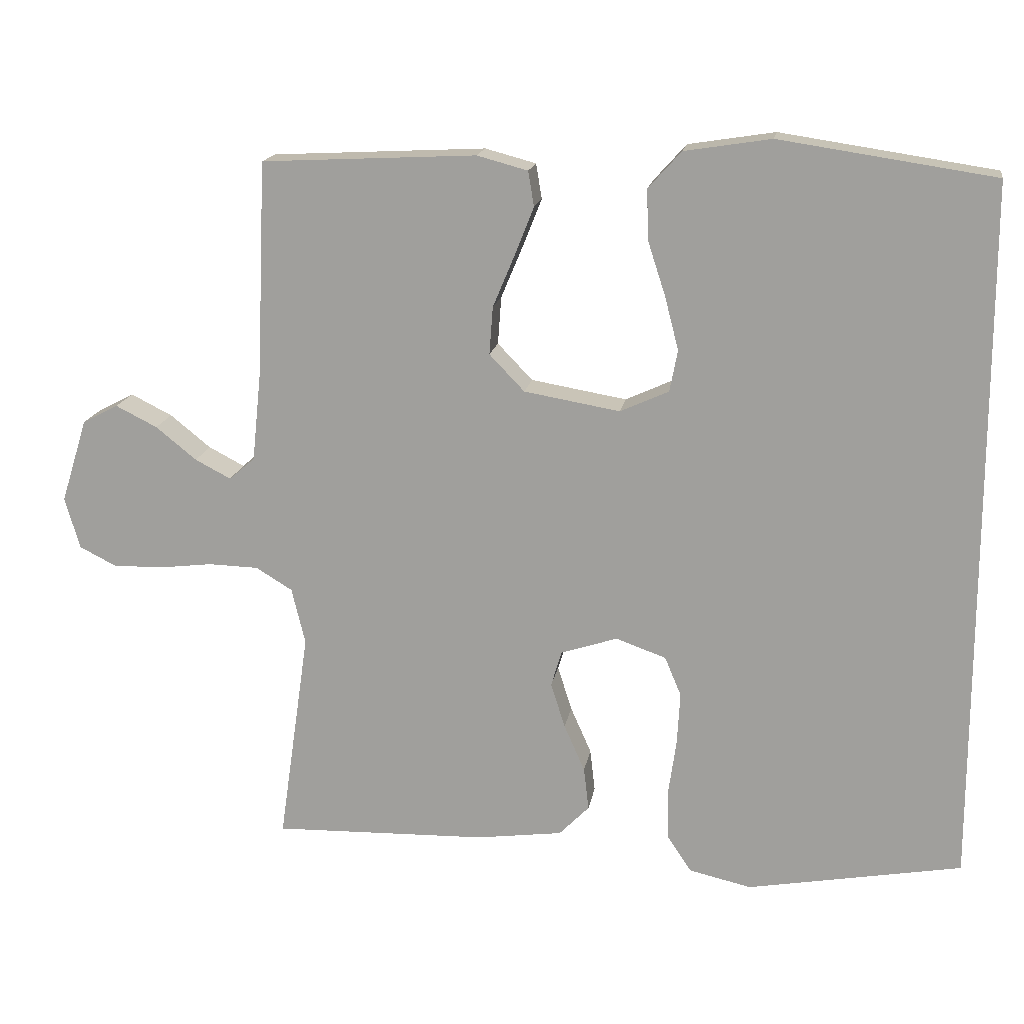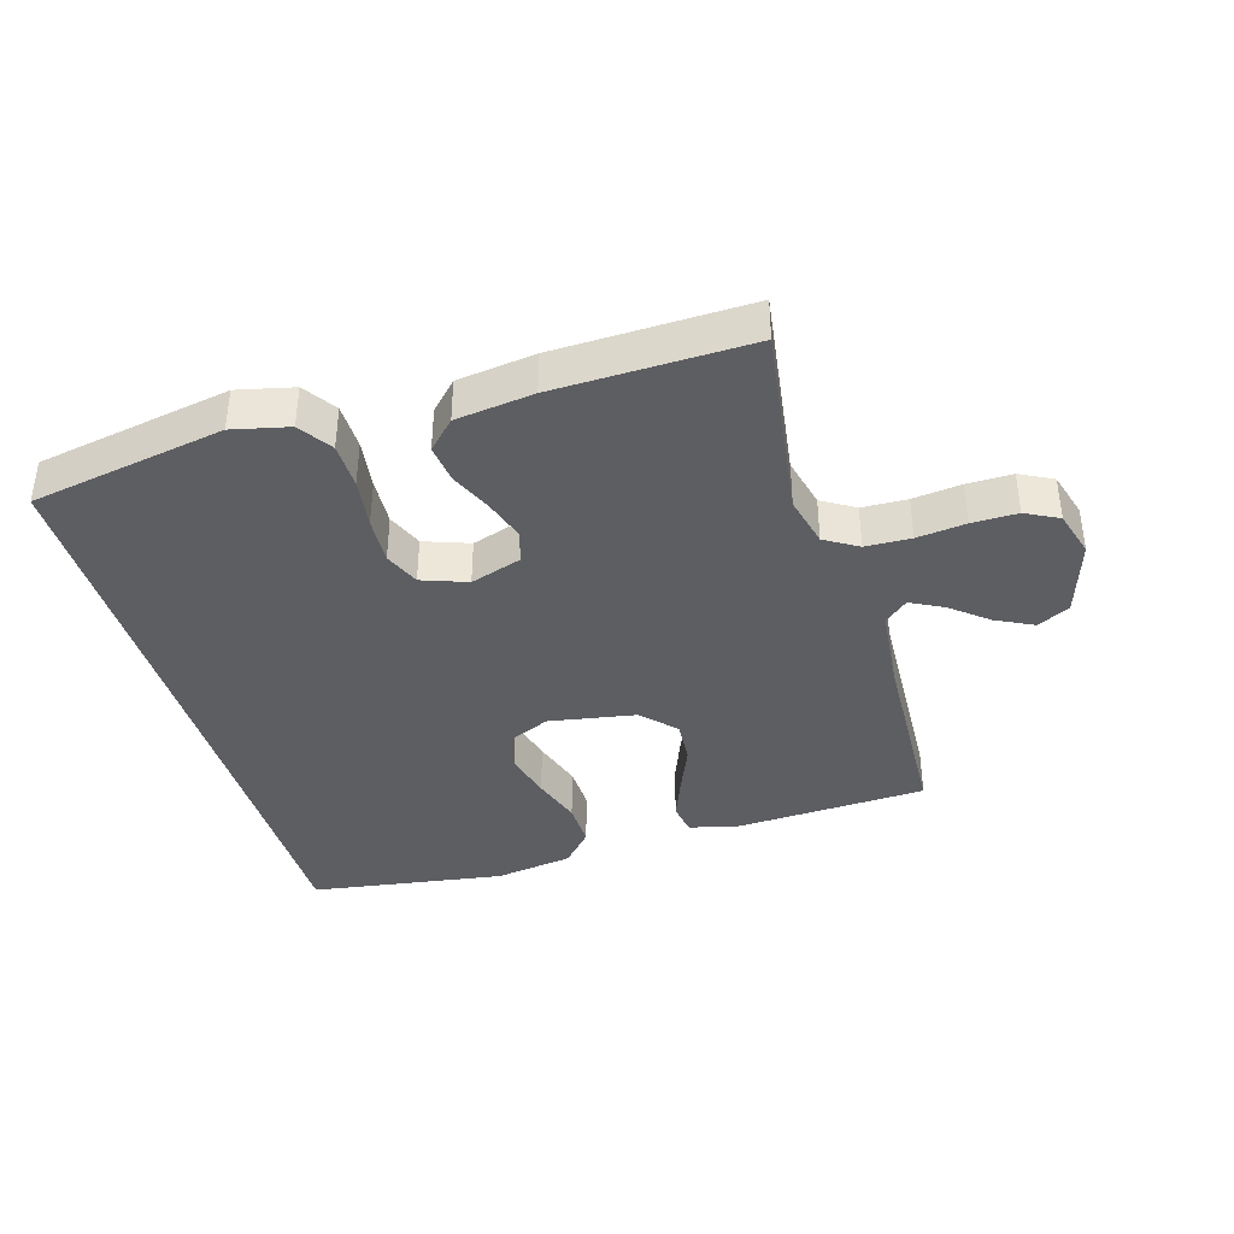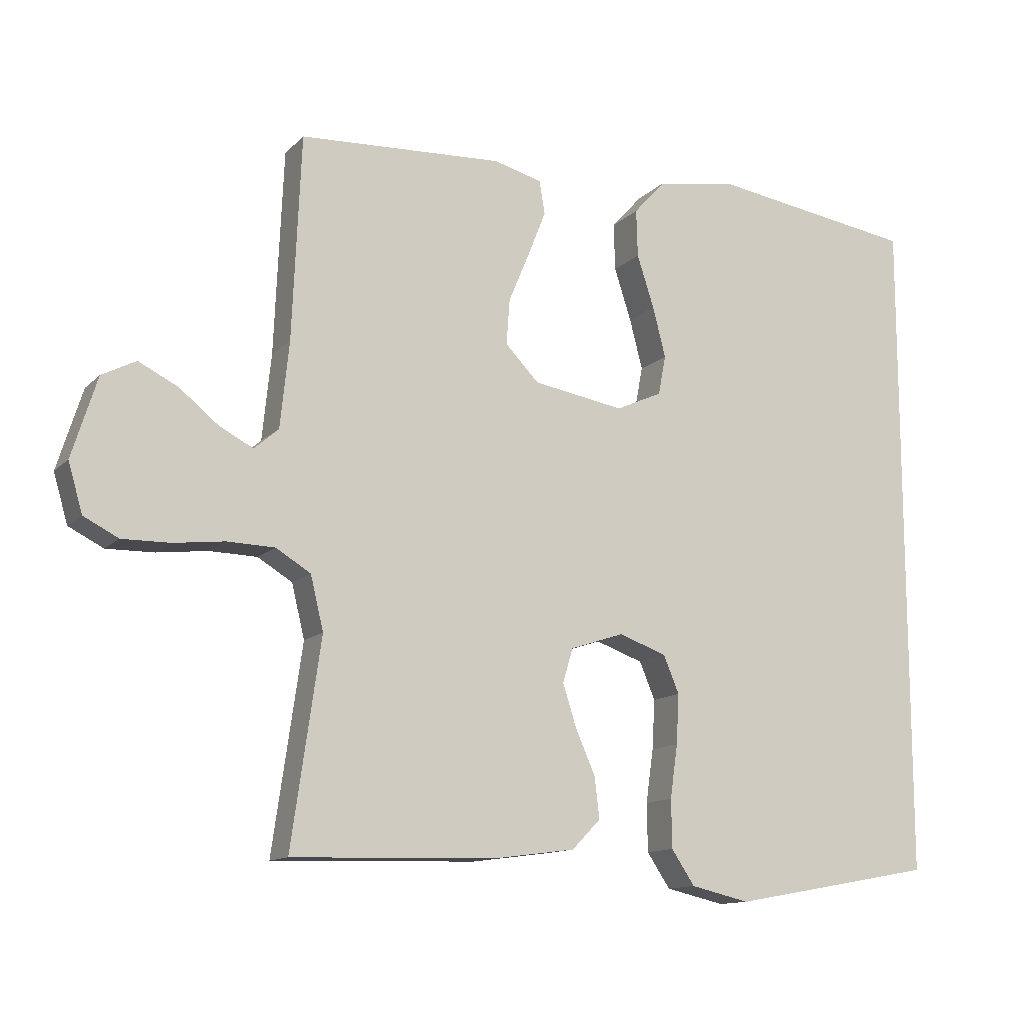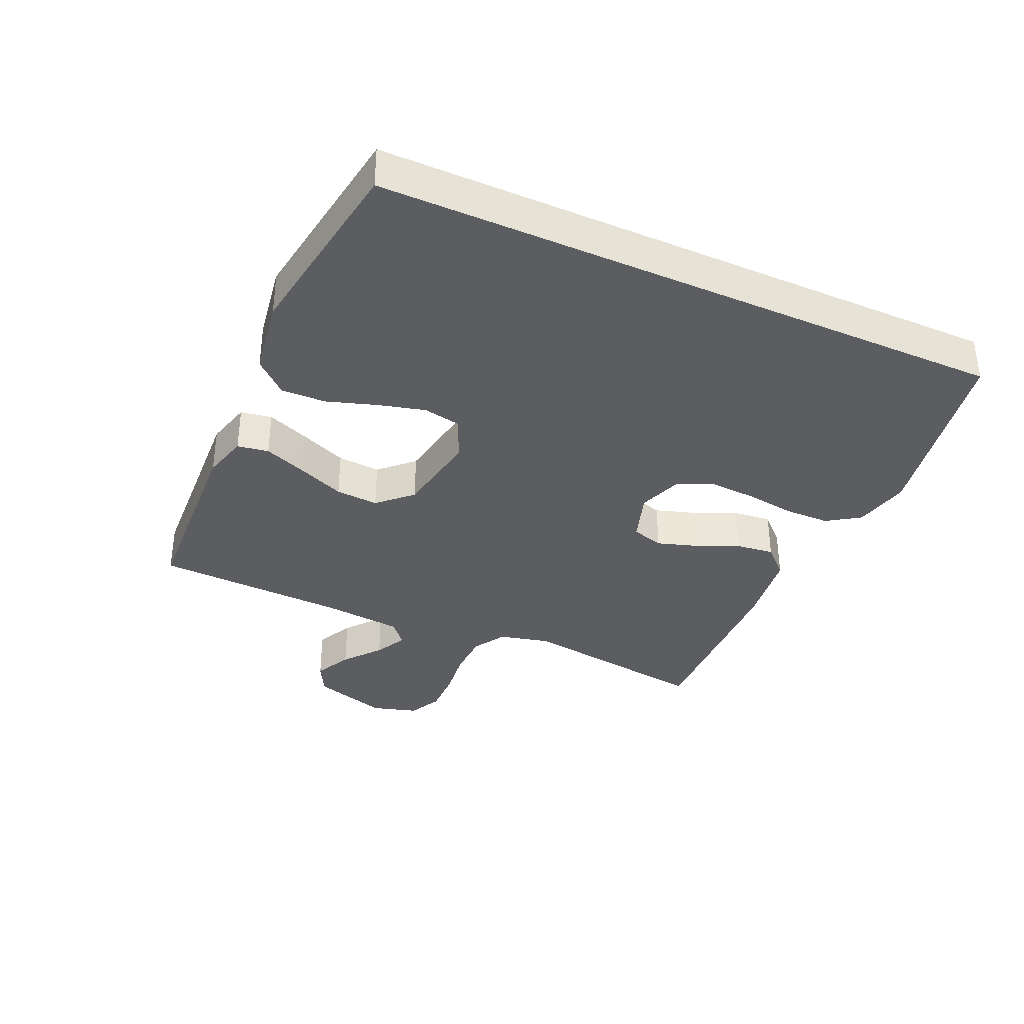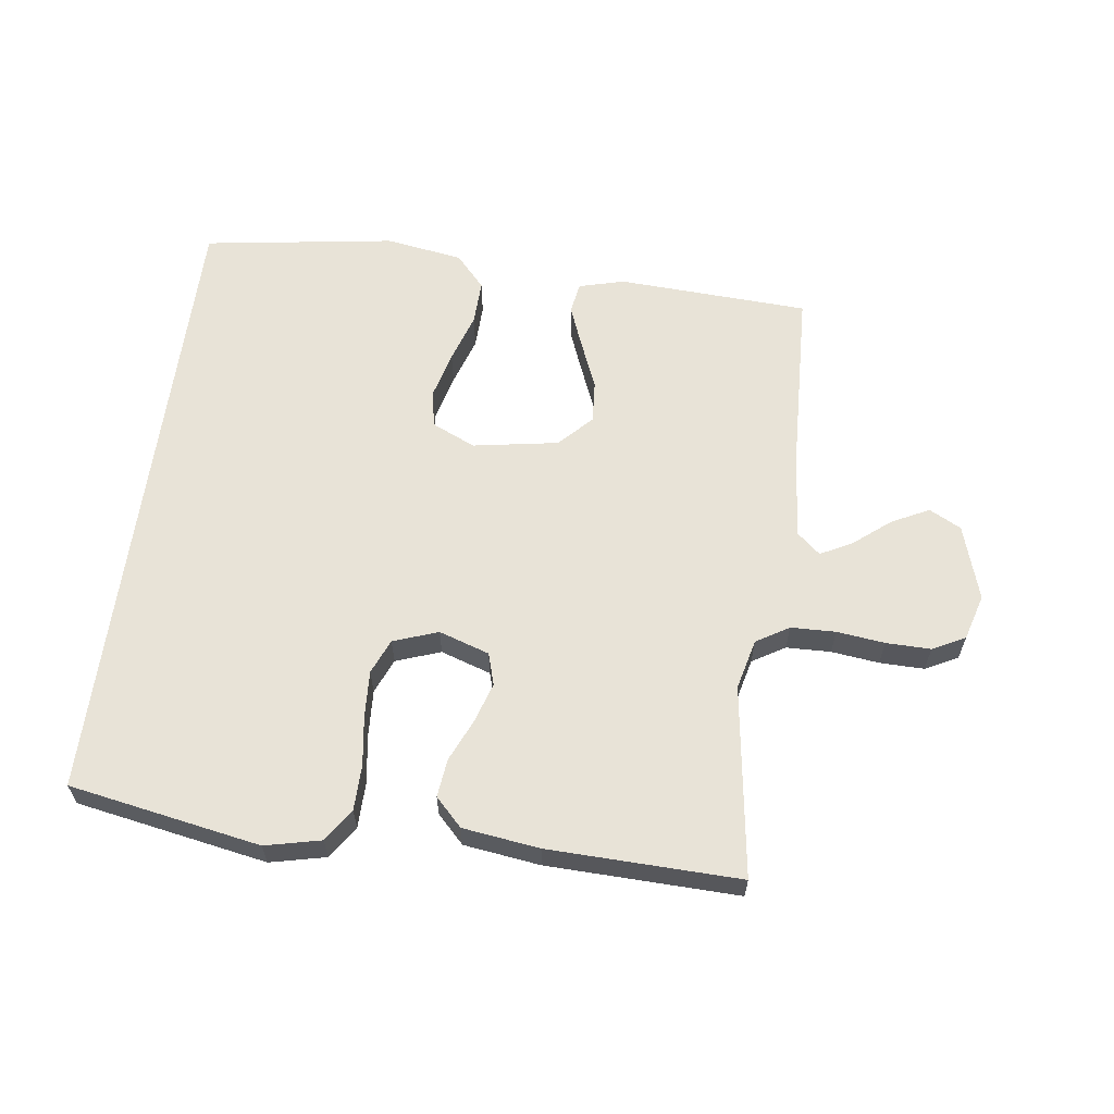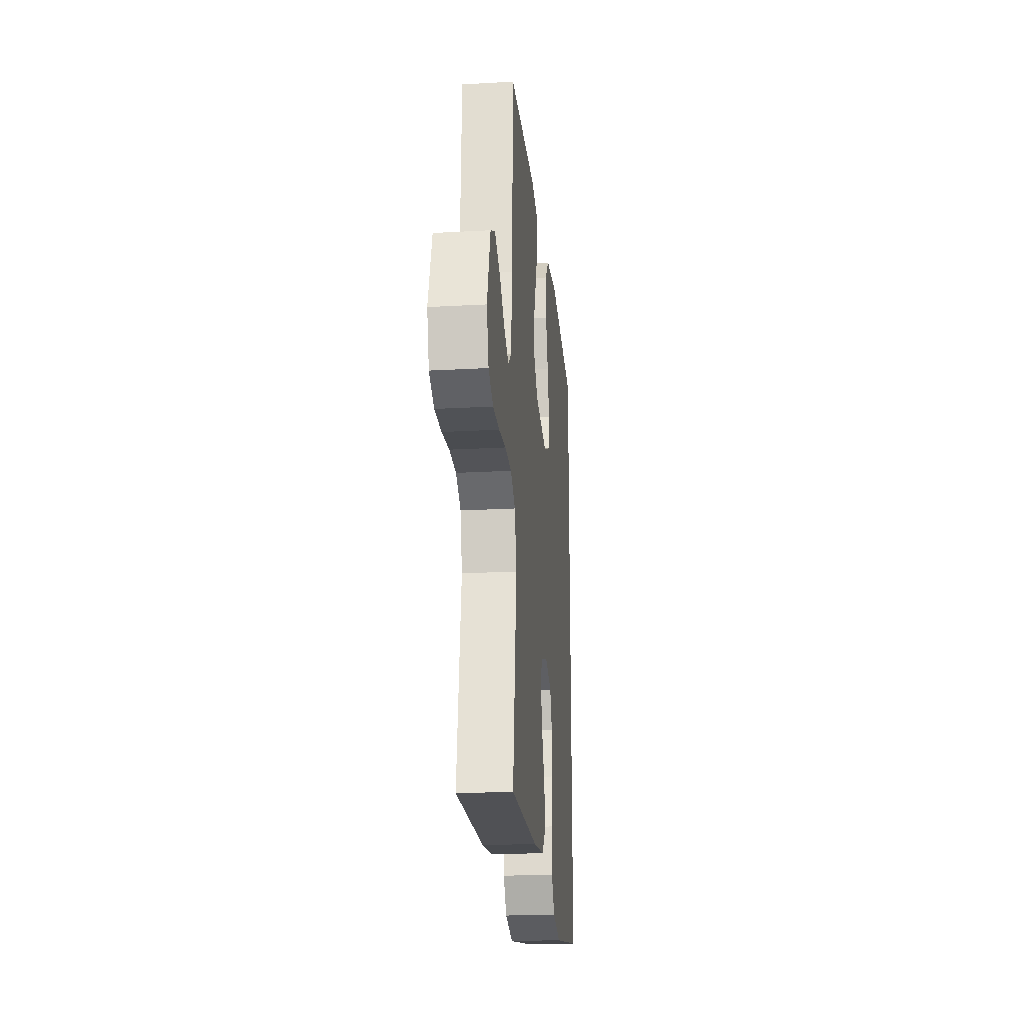
<metadata>
{"format":"obj","ext":"obj","renderer":"f3d","projection":"perspective","resolution":1024,"background":"white","views":[{"elev":16.7,"azim":9.4,"up":"+Z"},{"elev":-38.9,"azim":-163.6,"up":"+Y"},{"elev":-12.6,"azim":-26.3,"up":"+Z"},{"elev":-36.0,"azim":65.9,"up":"+Y"},{"elev":61.7,"azim":-172.4,"up":"+Y"},{"elev":-21.8,"azim":-84.4,"up":"+Z"}]}
</metadata>
<code>
v 0.5 0.07 -0.487
v 0.2 0.07 -0.541
v 0.113 0.07 -0.521
v 0.079 0.07 -0.47
v 0.078 0.07 -0.399
v 0.089 0.07 -0.321
v 0.093 0.07 -0.248
v 0.07 0.07 -0.193
v 0 0.07 -0.168
v -0.079 0.07 -0.194
v -0.094 0.07 -0.244
v -0.074 0.07 -0.307
v -0.045 0.07 -0.373
v -0.038 0.07 -0.433
v -0.08 0.07 -0.476
v -0.2 0.07 -0.492
v -0.5 0.07 -0.5
v -0.457 0.07 -0.2
v -0.476 0.07 -0.121
v -0.527 0.07 -0.09
v -0.597 0.07 -0.088
v -0.672 0.07 -0.097
v -0.742 0.07 -0.098
v -0.793 0.07 -0.072
v -0.814 0.07 0
v -0.777 0.07 0.118
v -0.727 0.07 0.144
v -0.669 0.07 0.115
v -0.612 0.07 0.069
v -0.562 0.07 0.043
v -0.526 0.07 0.074
v -0.513 0.07 0.2
v -0.5 0.07 0.5
v -0.2 0.07 0.515
v -0.129 0.07 0.496
v -0.121 0.07 0.447
v -0.147 0.07 0.381
v -0.178 0.07 0.307
v -0.183 0.07 0.24
v -0.134 0.07 0.189
v 0 0.07 0.166
v 0.068 0.07 0.197
v 0.079 0.07 0.255
v 0.06 0.07 0.329
v 0.035 0.07 0.406
v 0.033 0.07 0.476
v 0.079 0.07 0.527
v 0.2 0.07 0.546
v 0.5 0.07 0.501
v 0.5 0 -0.487
v 0.2 0 -0.541
v 0.113 0 -0.521
v 0.079 0 -0.47
v 0.078 0 -0.399
v 0.089 0 -0.321
v 0.093 0 -0.248
v 0.07 0 -0.193
v 0 0 -0.168
v -0.079 0 -0.194
v -0.094 0 -0.244
v -0.074 0 -0.307
v -0.045 0 -0.373
v -0.038 0 -0.433
v -0.08 0 -0.476
v -0.2 0 -0.492
v -0.5 0 -0.5
v -0.457 0 -0.2
v -0.476 0 -0.121
v -0.527 0 -0.09
v -0.597 0 -0.088
v -0.672 0 -0.097
v -0.742 0 -0.098
v -0.793 0 -0.072
v -0.814 0 0
v -0.777 0 0.118
v -0.727 0 0.144
v -0.669 0 0.115
v -0.612 0 0.069
v -0.562 0 0.043
v -0.526 0 0.074
v -0.513 0 0.2
v -0.5 0 0.5
v -0.2 0 0.515
v -0.129 0 0.496
v -0.121 0 0.447
v -0.147 0 0.381
v -0.178 0 0.307
v -0.183 0 0.24
v -0.134 0 0.189
v 0 0 0.166
v 0.068 0 0.197
v 0.079 0 0.255
v 0.06 0 0.329
v 0.035 0 0.406
v 0.033 0 0.476
v 0.079 0 0.527
v 0.2 0 0.546
v 0.5 0 0.501
f 44 45 46 47
f 43 44 47 48
f 42 43 48 49
f 35 36 37 38
f 33 34 35 38
f 32 33 38 39
f 31 32 39 40
f 26 27 28 29
f 26 29 30
f 25 26 30
f 24 25 30
f 21 22 23 24
f 20 21 24 30
f 19 20 30 31
f 15 16 17 18
f 15 18 19
f 12 13 14 15
f 11 12 15 19
f 10 11 19 31
f 3 4 5 6
f 3 6 7
f 2 3 7
f 42 49 1 2
f 41 42 2 7
f 9 10 31 40
f 8 9 40 41
f 7 8 41
f 96 95 94 93
f 97 96 93 92
f 98 97 92 91
f 87 86 85 84
f 87 84 83 82
f 88 87 82 81
f 89 88 81 80
f 78 77 76 75
f 79 78 75
f 79 75 74
f 79 74 73
f 73 72 71 70
f 79 73 70 69
f 80 79 69 68
f 67 66 65 64
f 68 67 64
f 64 63 62 61
f 68 64 61 60
f 80 68 60 59
f 55 54 53 52
f 56 55 52
f 56 52 51
f 51 50 98 91
f 56 51 91 90
f 89 80 59 58
f 90 89 58 57
f 90 57 56
f 1 50 51 2
f 2 51 52 3
f 3 52 53 4
f 4 53 54 5
f 5 54 55 6
f 6 55 56 7
f 7 56 57 8
f 8 57 58 9
f 9 58 59 10
f 10 59 60 11
f 11 60 61 12
f 12 61 62 13
f 13 62 63 14
f 14 63 64 15
f 15 64 65 16
f 16 65 66 17
f 17 66 67 18
f 18 67 68 19
f 19 68 69 20
f 20 69 70 21
f 21 70 71 22
f 22 71 72 23
f 23 72 73 24
f 24 73 74 25
f 25 74 75 26
f 26 75 76 27
f 27 76 77 28
f 28 77 78 29
f 29 78 79 30
f 30 79 80 31
f 31 80 81 32
f 32 81 82 33
f 33 82 83 34
f 34 83 84 35
f 35 84 85 36
f 36 85 86 37
f 37 86 87 38
f 38 87 88 39
f 39 88 89 40
f 40 89 90 41
f 41 90 91 42
f 42 91 92 43
f 43 92 93 44
f 44 93 94 45
f 45 94 95 46
f 46 95 96 47
f 47 96 97 48
f 48 97 98 49
f 49 98 50 1

</code>
